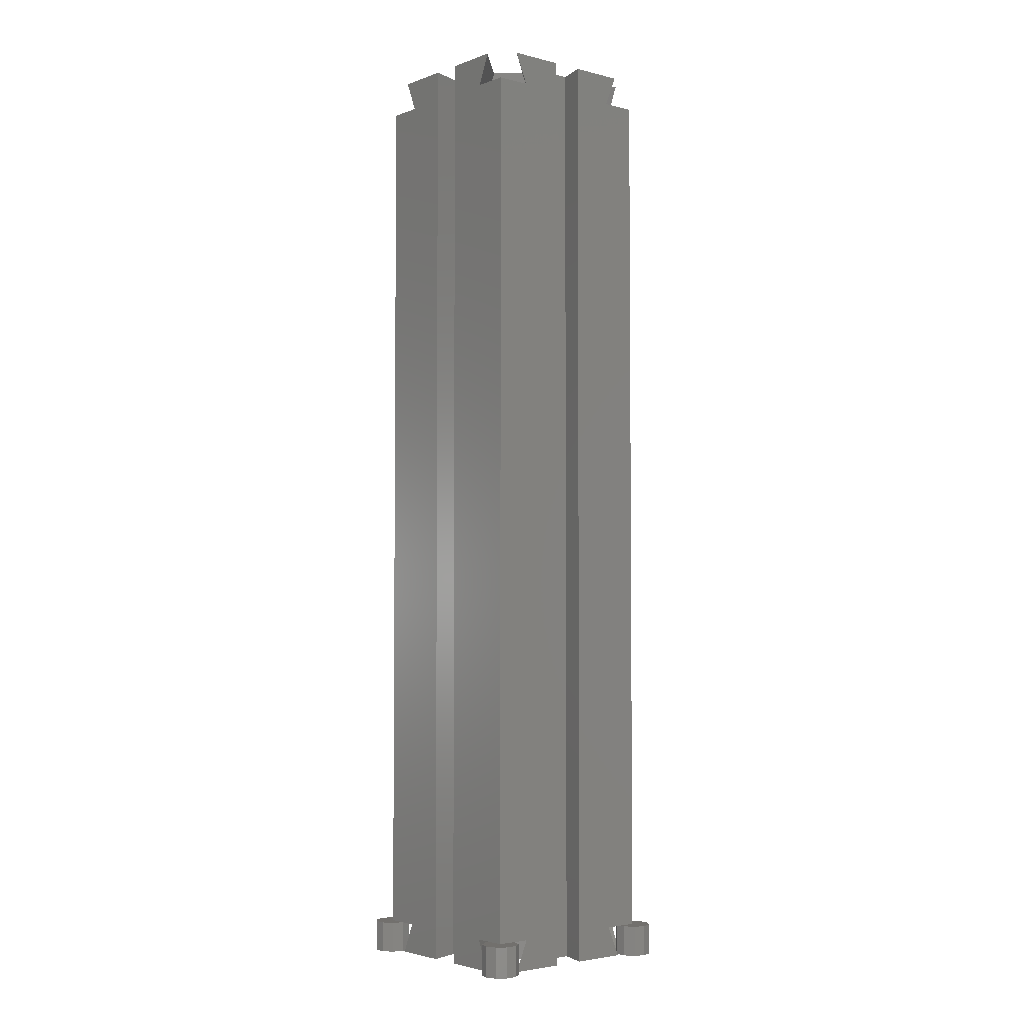
<metadata>
{"format":"stl","ext":"stl","renderer":"f3d","projection":"perspective","resolution":1024,"background":"white","views":[{"elev":-3.3,"azim":140.2,"up":"+Z"}]}
</metadata>
<code>
# stl→obj: 444 verts, 888 faces
v 11.46 -15 -77.5
v 2.475 -8.132 -72.51
v 9.343 -15 -72.51
v 3.533 -7.073 -77.5
v 7.073 -3.533 -77.5
v 15 -9.343 -72.51
v 8.132 -2.475 -72.51
v 15 -11.46 -77.5
v 12.15 -15 -72.51
v 12.15 -14.07 -72.51
v 13.24 -12.57 -72.51
v 15 -12 -72.51
v 2.475 8.132 -72.51
v 7.073 3.533 -77.5
v 3.533 7.073 -77.5
v 8.132 2.475 -72.51
v 15 9.343 -72.51
v 15 11.46 -77.5
v 11.46 15 -77.5
v 9.343 15 -72.51
v 14.07 12.15 -72.51
v 15 12.15 -72.51
v 12.57 13.24 -72.51
v 12 15 -72.51
v -7.073 3.533 -77.5
v -2.475 8.132 -72.51
v -3.533 7.073 -77.5
v -8.132 2.475 -72.51
v -15 9.343 -72.51
v -15 11.46 -77.5
v -13.24 12.57 -72.51
v -9.343 15 -72.51
v -12.15 14.07 -72.51
v -15 12 -72.51
v -12.15 15 -72.51
v -11.46 15 -77.5
v -3.533 -7.073 -77.5
v -8.132 -2.475 -72.51
v -7.073 -3.533 -77.5
v -2.475 -8.132 -72.51
v -11.46 -15 -77.5
v -9.343 -15 -72.51
v -12.57 -13.24 -72.51
v -12 -15 -72.51
v -15 -9.343 -72.51
v -14.07 -12.15 -72.51
v -15 -12.15 -72.51
v -15 -11.46 -77.5
v 15 -9.343 72.51
v 7.073 -3.533 77.5
v 8.132 -2.475 72.51
v 15 -11.46 77.5
v 11.46 -15 77.5
v 2.475 -8.132 72.51
v 3.533 -7.073 77.5
v 9.343 -15 72.51
v 15 -15 72.51
v -8.132 -2.475 72.51
v -3.533 -7.073 77.5
v -7.073 -3.533 77.5
v -2.475 -8.132 72.51
v -11.46 -15 77.5
v -9.343 -15 72.51
v -15 -9.343 72.51
v -15 -11.46 77.5
v -15 -15 72.51
v -2.475 8.132 72.51
v -7.073 3.533 77.5
v -3.533 7.073 77.5
v -8.132 2.475 72.51
v -11.46 15 77.5
v -9.343 15 72.51
v -15 9.343 72.51
v -15 15 72.51
v -15 11.46 77.5
v 7.073 3.533 77.5
v 2.475 8.132 72.51
v 3.533 7.073 77.5
v 8.132 2.475 72.51
v 15 9.343 72.51
v 15 11.46 77.5
v 9.343 15 72.51
v 15 15 72.51
v 11.46 15 77.5
v -2.503 -15 77.5
v -4 -10.01 -77.5
v -4 -10.01 77.5
v -2.503 -15 -77.5
v 2.503 -15 -77.5
v 4 -10.01 77.5
v 4 -10.01 -77.5
v 2.503 -15 77.5
v 15 -2.503 -77.5
v 10.01 -4 77.5
v 15 -2.503 77.5
v 10.01 -4 -77.5
v 10.01 4 -77.5
v 15 2.503 77.5
v 10.01 4 77.5
v 15 2.503 -77.5
v 4 10.01 -77.5
v 2.503 15 77.5
v 2.503 15 -77.5
v 4 10.01 77.5
v -4 10.01 77.5
v -2.503 15 -77.5
v -2.503 15 77.5
v -4 10.01 -77.5
v -15 2.503 -77.5
v -10.01 4 77.5
v -15 2.503 77.5
v -10.01 4 -77.5
v -10.01 -4 -77.5
v -15 -2.503 77.5
v -10.01 -4 77.5
v -15 -2.503 -77.5
v 4.5 0 -77.01
v 4.111 1.83 77.01
v 4.111 1.83 -77.01
v 4.5 0 77.01
v -0.4704 4.475 -77.01
v 1.391 4.28 77.01
v -0.4704 4.475 77.01
v 1.391 4.28 -77.01
v 3.011 3.344 77.01
v 3.011 3.344 -77.01
v 1.391 -4.28 -77.01
v -0.4704 -4.475 77.01
v 1.391 -4.28 77.01
v -0.4704 -4.475 -77.01
v 3.011 -3.344 -77.01
v 3.011 -3.344 77.01
v -3.641 2.645 -77.01
v -2.25 3.897 77.01
v -3.641 2.645 77.01
v -2.25 3.897 -77.01
v -4.402 0.9356 77.01
v -4.402 0.9356 -77.01
v 4.111 -1.83 -77.01
v 4.111 -1.83 77.01
v -4.402 -0.9356 77.01
v -4.402 -0.9356 -77.01
v -2.25 -3.897 77.01
v -2.25 -3.897 -77.01
v -3.641 -2.645 77.01
v -3.641 -2.645 -77.01
v 4.566 1.993 -77.5
v 4.99 0 -77.5
v 1.505 4.75 -77.5
v -0.5216 4.963 -77.5
v -4.052 -2.899 -77.5
v -4.881 -1.037 -77.5
v 4.537 2.06 -77.5
v 4.559 2.03 -77.5
v 4.566 -1.993 -77.5
v -2.459 4.333 -77.5
v -2.495 4.321 -77.5
v -4.881 1.037 -77.5
v 1.505 -4.75 -77.5
v 1.542 -4.746 -77.5
v 1.574 -4.727 -77.5
v 1.574 4.727 -77.5
v 1.542 4.746 -77.5
v 3.339 3.708 -77.5
v -4.052 2.899 -77.5
v -4.037 2.933 -77.5
v -4.009 2.958 -77.5
v -2.495 -4.321 -77.5
v -4.009 -2.958 -77.5
v -4.037 -2.933 -77.5
v -0.5216 -4.963 -77.5
v 3.339 -3.708 -77.5
v -2.459 -4.333 -77.5
v 4.537 -2.06 -77.5
v 4.559 -2.03 -77.5
v 4.566 -1.993 77.5
v 4.99 0 77.5
v 1.505 -4.75 77.5
v -0.5216 -4.963 77.5
v -4.052 2.899 77.5
v -4.881 1.037 77.5
v 4.537 -2.06 77.5
v 4.559 -2.03 77.5
v 4.566 1.993 77.5
v -2.459 -4.333 77.5
v -2.495 -4.321 77.5
v -4.881 -1.037 77.5
v 1.505 4.75 77.5
v 1.542 4.746 77.5
v 1.574 4.727 77.5
v 1.574 -4.727 77.5
v 1.542 -4.746 77.5
v 3.339 -3.708 77.5
v -4.052 -2.899 77.5
v -4.037 -2.933 77.5
v -4.009 -2.958 77.5
v -2.495 4.321 77.5
v -4.009 2.958 77.5
v -4.037 2.933 77.5
v -0.5216 4.963 77.5
v 3.339 3.708 77.5
v -2.459 4.333 77.5
v 4.537 2.06 77.5
v 4.559 2.03 77.5
v 5.05 13 -77.5
v 5.015 13.05 -70.5
v 5.015 13.05 -77.5
v 5.05 13 -70.5
v 4.96 12.97 -70.5
v 4.96 13.03 -77.5
v 4.96 13.03 -70.5
v 4.96 12.97 -77.5
v 5.015 12.95 -70.5
v 5.015 12.95 -77.5
v -4.95 13 -77.5
v -4.985 13.05 -70.5
v -4.985 13.05 -77.5
v -4.95 13 -70.5
v -5.04 12.97 -70.5
v -5.04 13.03 -77.5
v -5.04 13.03 -70.5
v -5.04 12.97 -77.5
v -4.985 12.95 -77.5
v -4.985 12.95 -70.5
v -13.05 5.015 -77.5
v -13 5.05 -70.5
v -13.05 5.015 -70.5
v -13 5.05 -77.5
v -13.03 4.96 -70.5
v -13.03 4.96 -77.5
v -12.97 4.96 -77.5
v -12.95 5.015 -70.5
v -12.95 5.015 -77.5
v -12.97 4.96 -70.5
v -13.05 -4.985 -77.5
v -13 -4.95 -70.5
v -13.05 -4.985 -70.5
v -13 -4.95 -77.5
v -13.03 -5.04 -70.5
v -13.03 -5.04 -77.5
v -12.97 -5.04 -77.5
v -12.95 -4.985 -70.5
v -12.95 -4.985 -77.5
v -12.97 -5.04 -70.5
v -5.015 -13.05 -70.5
v -5.05 -13 -77.5
v -5.05 -13 -70.5
v -5.015 -13.05 -77.5
v -4.96 -13.03 -77.5
v -4.96 -13.03 -70.5
v -4.96 -12.97 -70.5
v -5.015 -12.95 -70.5
v -5.015 -12.95 -77.5
v -4.96 -12.97 -77.5
v 4.985 -13.05 -70.5
v 4.95 -13 -77.5
v 4.95 -13 -70.5
v 4.985 -13.05 -77.5
v 5.04 -13.03 -77.5
v 5.04 -13.03 -70.5
v 5.04 -12.97 -70.5
v 4.985 -12.95 -70.5
v 4.985 -12.95 -77.5
v 5.04 -12.97 -77.5
v 13.05 -5.015 -77.5
v 13 -5.05 -70.5
v 13.05 -5.015 -70.5
v 13 -5.05 -77.5
v 12.97 -4.96 -77.5
v 13.03 -4.96 -70.5
v 12.97 -4.96 -70.5
v 13.03 -4.96 -77.5
v 12.95 -5.015 -70.5
v 12.95 -5.015 -77.5
v 13.05 4.985 -77.5
v 13 4.95 -70.5
v 13.05 4.985 -70.5
v 13 4.95 -77.5
v 12.97 5.04 -77.5
v 13.03 5.04 -70.5
v 12.97 5.04 -70.5
v 13.03 5.04 -77.5
v 12.95 4.985 -70.5
v 12.95 4.985 -77.5
v 5.05 13 70.5
v 5.015 13.05 77.5
v 5.015 13.05 70.5
v 5.05 13 77.5
v 4.96 12.97 77.5
v 4.96 13.03 70.5
v 4.96 13.03 77.5
v 4.96 12.97 70.5
v 5.015 12.95 70.5
v 5.015 12.95 77.5
v -4.95 13 70.5
v -4.985 13.05 77.5
v -4.985 13.05 70.5
v -4.95 13 77.5
v -5.04 12.97 77.5
v -5.04 13.03 70.5
v -5.04 13.03 77.5
v -5.04 12.97 70.5
v -4.985 12.95 70.5
v -4.985 12.95 77.5
v -13 5.05 70.5
v -12.97 4.96 70.5
v -12.95 5.015 70.5
v -13.03 4.96 70.5
v -13.05 5.015 70.5
v -13 5.05 77.5
v -13.05 5.015 77.5
v -13.03 4.96 77.5
v -12.95 5.015 77.5
v -12.97 4.96 77.5
v -13 -4.95 70.5
v -12.97 -5.04 70.5
v -12.95 -4.985 70.5
v -13.03 -5.04 70.5
v -13.05 -4.985 70.5
v -13 -4.95 77.5
v -13.05 -4.985 77.5
v -13.03 -5.04 77.5
v -12.95 -4.985 77.5
v -12.97 -5.04 77.5
v -5.015 -13.05 77.5
v -5.05 -13 70.5
v -5.05 -13 77.5
v -5.015 -13.05 70.5
v -4.96 -13.03 70.5
v -4.96 -13.03 77.5
v -5.015 -12.95 70.5
v -4.96 -12.97 77.5
v -5.015 -12.95 77.5
v -4.96 -12.97 70.5
v 4.985 -13.05 77.5
v 4.95 -13 70.5
v 4.95 -13 77.5
v 4.985 -13.05 70.5
v 5.04 -13.03 70.5
v 5.04 -13.03 77.5
v 4.985 -12.95 70.5
v 5.04 -12.97 77.5
v 4.985 -12.95 77.5
v 5.04 -12.97 70.5
v 13.05 -5.015 70.5
v 13 -5.05 77.5
v 13.05 -5.015 77.5
v 13 -5.05 70.5
v 12.97 -4.96 70.5
v 13.03 -4.96 77.5
v 12.97 -4.96 77.5
v 13.03 -4.96 70.5
v 12.95 -5.015 77.5
v 12.95 -5.015 70.5
v 13.05 4.985 70.5
v 13 4.95 77.5
v 13.05 4.985 77.5
v 13 4.95 70.5
v 12.97 5.04 70.5
v 13.03 5.04 77.5
v 12.97 5.04 77.5
v 13.03 5.04 70.5
v 12.95 4.985 77.5
v 12.95 4.985 70.5
v -15 12 -72.5
v -15 15 -72.5
v -15 -12.15 -72.5
v -15 -15 -72.5
v -12 -15 -72.5
v 12.15 -15 -72.5
v 15 -15 -72.5
v 15 -12 -72.5
v 15 12.15 -72.5
v 15 15 -72.5
v 12 15 -72.5
v -12.15 15 -72.5
v -12.57 -13.24 -77.5
v -12 -15 -77.5
v -18 -15 -77.5
v -17.43 -13.24 -72.5
v -17.43 -13.24 -77.5
v -18 -15 -72.5
v -15.93 -17.85 -77.5
v -14.07 -17.85 -72.5
v -15.93 -17.85 -72.5
v -14.07 -17.85 -77.5
v -14.07 -12.15 -77.5
v -15.93 -12.15 -72.5
v -15.93 -12.15 -77.5
v -12.57 -16.76 -72.5
v -17.43 -16.76 -72.5
v -12.57 -16.76 -77.5
v -17.43 -16.76 -77.5
v 15 -12 -77.5
v 13.24 -12.57 -77.5
v 12.15 -14.07 -77.5
v 12.15 -15.93 -77.5
v 12.15 -15.93 -72.5
v 13.24 -17.43 -77.5
v 13.24 -17.43 -72.5
v 16.76 -17.43 -77.5
v 17.85 -14.07 -77.5
v 17.85 -15.93 -77.5
v 16.76 -12.57 -77.5
v 15 -18 -77.5
v 17.85 -14.07 -72.5
v 16.76 -12.57 -72.5
v 17.85 -15.93 -72.5
v 16.76 -17.43 -72.5
v 15 -18 -72.5
v 12.57 13.24 -77.5
v 12 15 -77.5
v 14.07 12.15 -77.5
v 15.93 12.15 -77.5
v 17.43 13.24 -72.5
v 15.93 12.15 -72.5
v 17.43 13.24 -77.5
v 18 15 -72.5
v 17.43 16.76 -72.5
v 15.93 17.85 -72.5
v 14.07 17.85 -72.5
v 12.57 16.76 -72.5
v 17.43 16.76 -77.5
v 18 15 -77.5
v 12.57 16.76 -77.5
v 15.93 17.85 -77.5
v 14.07 17.85 -77.5
v -15 12 -77.5
v -13.24 12.57 -77.5
v -13.24 17.43 -77.5
v -15 18 -72.5
v -13.24 17.43 -72.5
v -15 18 -77.5
v -12.15 14.07 -77.5
v -12.15 15.93 -72.5
v -12.15 15.93 -77.5
v -16.76 12.57 -77.5
v -16.76 17.43 -77.5
v -17.85 14.07 -77.5
v -17.85 15.93 -77.5
v -17.85 14.07 -72.5
v -16.76 12.57 -72.5
v -16.76 17.43 -72.5
v -17.85 15.93 -72.5
f 1 2 3
f 2 1 4
f 5 6 7
f 6 5 8
f 7 4 5
f 4 7 2
f 9 3 10
f 11 6 12
f 3 11 10
f 2 11 3
f 11 7 6
f 11 2 7
f 13 14 15
f 14 13 16
f 14 17 18
f 17 14 16
f 13 19 20
f 19 13 15
f 17 21 22
f 17 23 21
f 23 20 24
f 16 23 17
f 13 23 16
f 23 13 20
f 25 26 27
f 26 25 28
f 29 25 30
f 25 29 28
f 31 26 28
f 26 31 32
f 32 31 33
f 29 31 28
f 31 29 34
f 32 33 35
f 36 26 32
f 26 36 27
f 37 38 39
f 38 37 40
f 41 40 37
f 40 41 42
f 43 40 42
f 43 42 44
f 40 43 38
f 45 43 46
f 45 46 47
f 43 45 38
f 45 39 38
f 39 45 48
f 49 50 51
f 50 49 52
f 53 54 55
f 54 53 56
f 55 51 50
f 51 55 54
f 49 56 57
f 51 56 49
f 56 51 54
f 58 59 60
f 59 58 61
f 62 61 63
f 61 62 59
f 60 64 58
f 64 60 65
f 58 63 61
f 64 63 58
f 63 64 66
f 67 68 69
f 68 67 70
f 67 71 72
f 71 67 69
f 72 70 67
f 73 72 74
f 72 73 70
f 68 73 75
f 73 68 70
f 76 77 78
f 77 76 79
f 80 76 81
f 76 80 79
f 82 80 83
f 82 79 80
f 79 82 77
f 84 77 82
f 77 84 78
f 85 86 87
f 86 85 88
f 89 90 91
f 90 89 92
f 86 90 87
f 90 86 91
f 93 94 95
f 94 93 96
f 97 98 99
f 98 97 100
f 94 97 99
f 97 94 96
f 101 102 103
f 102 101 104
f 105 106 107
f 106 105 108
f 101 105 104
f 105 101 108
f 109 110 111
f 110 109 112
f 113 114 115
f 114 113 116
f 113 110 112
f 110 113 115
f 117 118 119
f 118 117 120
f 121 122 123
f 122 121 124
f 119 125 126
f 125 119 118
f 127 128 129
f 128 127 130
f 131 129 132
f 129 131 127
f 124 125 122
f 125 124 126
f 133 134 135
f 134 133 136
f 137 133 135
f 133 137 138
f 136 123 134
f 123 136 121
f 139 120 117
f 120 139 140
f 141 138 137
f 138 141 142
f 130 143 128
f 143 130 144
f 131 140 139
f 140 131 132
f 144 145 143
f 145 144 146
f 145 142 141
f 142 145 146
f 147 148 117
f 149 121 150
f 142 151 152
f 119 153 154
f 153 119 126
f 148 155 117
f 136 156 121
f 156 136 157
f 142 158 138
f 158 142 152
f 159 127 160
f 127 159 130
f 127 161 160
f 161 127 131
f 119 147 117
f 147 119 154
f 150 121 156
f 124 162 126
f 162 124 163
f 149 124 121
f 124 149 163
f 164 126 162
f 164 153 126
f 133 165 166
f 165 133 138
f 133 167 136
f 167 133 166
f 157 136 167
f 144 168 169
f 151 146 170
f 146 151 142
f 169 146 144
f 146 169 170
f 130 159 171
f 131 172 161
f 165 138 158
f 173 144 130
f 144 173 168
f 130 171 173
f 174 172 131
f 174 139 175
f 139 174 131
f 139 155 175
f 155 139 117
f 176 177 120
f 178 128 179
f 137 180 181
f 140 182 183
f 182 140 132
f 177 184 120
f 143 185 128
f 185 143 186
f 181 141 137
f 141 181 187
f 122 188 123
f 188 122 189
f 122 190 189
f 190 122 125
f 140 176 120
f 176 140 183
f 179 128 185
f 129 191 132
f 191 129 192
f 129 178 192
f 178 129 128
f 193 132 191
f 193 182 132
f 145 194 195
f 194 145 141
f 145 196 143
f 196 145 195
f 186 143 196
f 134 197 198
f 180 135 199
f 135 180 137
f 198 135 134
f 135 198 199
f 123 188 200
f 125 201 190
f 194 141 187
f 202 134 123
f 134 202 197
f 123 200 202
f 203 201 125
f 203 118 204
f 118 203 125
f 118 184 204
f 184 118 120
f 205 206 207
f 206 205 208
f 209 210 211
f 210 209 212
f 210 206 211
f 206 210 207
f 213 206 208
f 209 206 213
f 206 209 211
f 214 209 213
f 209 214 212
f 214 208 205
f 208 214 213
f 215 216 217
f 216 215 218
f 219 220 221
f 220 219 222
f 220 216 221
f 216 220 217
f 223 219 224
f 219 223 222
f 224 216 218
f 219 216 224
f 216 219 221
f 223 218 215
f 218 223 224
f 225 226 227
f 226 225 228
f 229 225 227
f 225 229 230
f 231 232 233
f 232 231 234
f 231 229 234
f 229 231 230
f 234 226 232
f 229 226 234
f 226 229 227
f 228 232 226
f 232 228 233
f 235 236 237
f 236 235 238
f 239 235 237
f 235 239 240
f 241 242 243
f 242 241 244
f 241 239 244
f 239 241 240
f 244 236 242
f 239 236 244
f 236 239 237
f 238 242 236
f 242 238 243
f 245 246 247
f 246 245 248
f 249 245 250
f 245 249 248
f 245 251 250
f 245 252 251
f 252 245 247
f 253 251 252
f 251 253 254
f 249 251 254
f 251 249 250
f 247 253 252
f 253 247 246
f 255 256 257
f 256 255 258
f 259 255 260
f 255 259 258
f 255 261 260
f 255 262 261
f 262 255 257
f 263 261 262
f 261 263 264
f 259 261 264
f 261 259 260
f 257 263 262
f 263 257 256
f 265 266 267
f 266 265 268
f 269 270 271
f 270 269 272
f 265 270 272
f 270 265 267
f 266 270 267
f 266 271 270
f 271 266 273
f 273 269 271
f 269 273 274
f 268 273 266
f 273 268 274
f 275 276 277
f 276 275 278
f 279 280 281
f 280 279 282
f 275 280 282
f 280 275 277
f 276 280 277
f 276 281 280
f 281 276 283
f 283 279 281
f 279 283 284
f 278 283 276
f 283 278 284
f 285 286 287
f 286 285 288
f 289 290 291
f 290 289 292
f 290 286 291
f 286 290 287
f 293 289 294
f 289 293 292
f 287 293 285
f 290 293 287
f 293 290 292
f 293 288 285
f 288 293 294
f 295 296 297
f 296 295 298
f 299 300 301
f 300 299 302
f 300 296 301
f 296 300 297
f 303 299 304
f 299 303 302
f 297 303 295
f 300 303 297
f 303 300 302
f 303 298 295
f 298 303 304
f 305 306 307
f 305 308 306
f 308 305 309
f 309 310 311
f 310 309 305
f 312 309 311
f 309 312 308
f 306 313 307
f 313 306 314
f 306 312 314
f 312 306 308
f 305 313 310
f 313 305 307
f 315 316 317
f 315 318 316
f 318 315 319
f 319 320 321
f 320 319 315
f 322 319 321
f 319 322 318
f 316 323 317
f 323 316 324
f 316 322 324
f 322 316 318
f 315 323 320
f 323 315 317
f 325 326 327
f 326 325 328
f 329 325 330
f 325 329 328
f 331 332 333
f 332 331 334
f 329 332 334
f 332 329 330
f 327 331 333
f 331 327 326
f 331 329 334
f 331 328 329
f 328 331 326
f 335 336 337
f 336 335 338
f 339 335 340
f 335 339 338
f 341 342 343
f 342 341 344
f 339 342 344
f 342 339 340
f 337 341 343
f 341 337 336
f 341 339 344
f 341 338 339
f 338 341 336
f 345 346 347
f 346 345 348
f 349 350 351
f 350 349 352
f 345 350 352
f 350 345 347
f 353 349 351
f 349 353 354
f 352 348 345
f 349 348 352
f 348 349 354
f 348 353 346
f 353 348 354
f 355 356 357
f 356 355 358
f 359 360 361
f 360 359 362
f 355 360 362
f 360 355 357
f 363 359 361
f 359 363 364
f 362 358 355
f 359 358 362
f 358 359 364
f 358 363 356
f 363 358 364
f 29 109 73
f 109 29 30
f 34 29 365
f 365 74 366
f 73 365 29
f 365 73 74
f 73 111 75
f 111 73 109
f 367 45 47
f 45 367 64
f 66 367 368
f 367 66 64
f 116 45 114
f 45 116 48
f 64 114 45
f 114 64 65
f 369 66 368
f 63 85 62
f 66 369 63
f 42 63 369
f 42 369 44
f 63 42 85
f 42 88 85
f 88 42 41
f 92 56 53
f 56 370 57
f 3 56 92
f 56 3 370
f 89 3 92
f 3 89 1
f 57 370 371
f 370 3 9
f 49 372 6
f 57 372 49
f 372 57 371
f 95 49 93
f 49 95 52
f 6 93 49
f 93 6 8
f 6 372 12
f 80 98 17
f 98 80 81
f 83 373 374
f 80 373 83
f 17 373 80
f 373 17 22
f 17 100 18
f 100 17 98
f 115 320 323
f 320 114 321
f 114 320 115
f 115 60 110
f 324 115 323
f 65 115 324
f 114 322 321
f 115 65 60
f 322 65 324
f 65 322 114
f 314 110 313
f 111 314 312
f 314 111 110
f 311 111 312
f 111 311 75
f 107 298 105
f 107 296 298
f 107 301 296
f 301 71 299
f 71 301 107
f 196 59 186
f 60 196 195
f 60 195 194
f 60 194 187
f 60 187 68
f 196 60 59
f 68 110 60
f 75 110 68
f 110 75 313
f 310 75 311
f 313 75 310
f 69 198 197
f 68 198 69
f 198 68 199
f 199 68 180
f 181 68 187
f 180 68 181
f 84 286 288
f 102 289 291
f 289 102 104
f 286 102 291
f 102 286 84
f 294 84 288
f 104 294 289
f 104 84 294
f 104 78 84
f 78 190 201
f 69 78 104
f 78 189 190
f 78 188 189
f 78 200 188
f 78 69 200
f 200 69 202
f 202 69 197
f 105 69 104
f 304 105 298
f 299 105 304
f 71 105 299
f 105 71 69
f 176 50 177
f 183 50 176
f 182 50 183
f 193 50 182
f 50 193 55
f 360 98 81
f 98 360 357
f 81 361 360
f 99 361 81
f 361 99 363
f 99 76 94
f 76 99 81
f 356 98 357
f 99 356 363
f 356 99 98
f 90 342 53
f 343 90 337
f 342 90 343
f 55 90 53
f 191 55 193
f 192 55 191
f 178 55 192
f 179 55 178
f 59 55 179
f 59 179 185
f 59 185 186
f 55 59 90
f 59 87 90
f 62 87 59
f 87 333 332
f 87 62 333
f 333 62 327
f 340 53 342
f 92 340 335
f 340 92 53
f 337 92 335
f 92 337 90
f 332 85 87
f 330 85 332
f 325 85 330
f 325 62 85
f 62 325 327
f 95 347 52
f 95 350 347
f 95 351 350
f 351 94 353
f 94 351 95
f 346 52 347
f 353 52 346
f 94 52 353
f 94 50 52
f 76 50 94
f 76 177 50
f 76 184 177
f 76 204 184
f 76 203 204
f 201 76 78
f 76 201 203
f 375 83 374
f 82 102 84
f 83 375 82
f 20 82 375
f 20 375 24
f 82 20 102
f 20 103 102
f 103 20 19
f 107 72 71
f 72 376 74
f 32 72 107
f 72 32 376
f 106 32 107
f 32 106 36
f 74 376 366
f 376 32 35
f 112 231 233
f 109 231 112
f 230 109 225
f 231 109 230
f 112 25 113
f 30 112 233
f 30 233 228
f 112 30 25
f 225 30 228
f 30 225 109
f 238 113 243
f 238 116 113
f 235 116 238
f 240 116 235
f 254 88 249
f 88 248 249
f 248 41 246
f 41 248 88
f 167 27 157
f 25 167 166
f 25 166 165
f 25 165 158
f 25 158 39
f 167 25 27
f 39 113 25
f 48 113 39
f 113 241 243
f 116 240 48
f 241 48 240
f 113 48 241
f 37 169 168
f 39 169 37
f 169 39 170
f 170 39 151
f 152 39 158
f 151 39 152
f 89 259 1
f 256 89 91
f 258 89 256
f 259 89 258
f 264 1 259
f 91 264 263
f 91 263 256
f 264 91 1
f 91 4 1
f 4 161 172
f 37 4 91
f 4 160 161
f 4 159 160
f 4 171 159
f 4 37 171
f 171 37 173
f 173 37 168
f 86 37 91
f 88 254 86
f 253 86 254
f 41 86 253
f 41 253 246
f 86 41 37
f 147 14 148
f 154 14 147
f 153 14 154
f 164 14 153
f 14 164 15
f 8 265 93
f 8 268 265
f 8 274 268
f 8 96 274
f 96 5 97
f 5 96 8
f 272 93 265
f 269 93 272
f 269 96 93
f 96 269 274
f 19 214 205
f 103 212 101
f 214 101 212
f 19 101 214
f 15 101 19
f 162 15 164
f 163 15 162
f 149 15 163
f 150 15 149
f 27 15 150
f 27 150 156
f 27 156 157
f 15 27 101
f 27 108 101
f 36 108 27
f 108 223 215
f 108 222 223
f 222 36 220
f 108 36 222
f 207 19 205
f 207 103 19
f 210 103 207
f 212 103 210
f 215 106 108
f 217 106 215
f 220 106 217
f 106 220 36
f 282 100 275
f 100 278 275
f 97 278 100
f 278 97 284
f 100 282 18
f 279 18 282
f 97 279 284
f 279 97 18
f 97 14 18
f 5 14 97
f 5 148 14
f 5 155 148
f 5 175 155
f 5 174 175
f 172 5 4
f 5 172 174
f 44 377 43
f 377 44 378
f 379 380 381
f 380 379 382
f 383 384 385
f 384 383 386
f 46 387 47
f 47 388 367
f 389 47 387
f 47 389 388
f 377 46 43
f 46 377 387
f 367 388 368
f 368 390 369
f 390 368 384
f 368 385 384
f 380 368 388
f 382 368 380
f 368 391 385
f 368 382 391
f 389 380 388
f 380 389 381
f 386 390 384
f 390 386 392
f 390 44 369
f 44 390 378
f 378 390 392
f 393 382 379
f 382 393 391
f 392 377 378
f 386 377 392
f 386 387 377
f 383 387 386
f 383 389 387
f 393 389 383
f 393 381 389
f 381 393 379
f 393 385 391
f 385 393 383
f 394 11 12
f 11 394 395
f 396 9 10
f 397 9 396
f 398 9 397
f 9 398 370
f 396 11 395
f 11 396 10
f 399 398 397
f 398 399 400
f 401 402 403
f 401 404 402
f 405 404 401
f 405 394 404
f 399 394 405
f 399 395 394
f 397 395 399
f 395 397 396
f 371 406 407
f 406 371 408
f 371 407 372
f 408 371 409
f 371 410 409
f 371 400 410
f 398 371 370
f 371 398 400
f 399 410 400
f 410 399 405
f 407 12 372
f 404 12 407
f 12 404 394
f 406 404 407
f 404 406 402
f 405 409 410
f 409 405 401
f 408 402 406
f 402 408 403
f 409 403 408
f 403 409 401
f 411 24 412
f 24 411 23
f 411 21 23
f 21 411 413
f 414 415 416
f 415 414 417
f 374 418 419
f 374 419 420
f 418 374 415
f 415 374 416
f 421 374 420
f 422 374 421
f 374 422 375
f 416 374 373
f 418 423 419
f 423 418 424
f 21 413 22
f 22 416 373
f 414 22 413
f 22 414 416
f 415 424 418
f 424 415 417
f 412 422 425
f 24 422 412
f 422 24 375
f 417 423 424
f 414 423 417
f 414 426 423
f 413 426 414
f 413 427 426
f 411 427 413
f 411 425 427
f 425 411 412
f 427 422 421
f 422 427 425
f 426 421 420
f 421 426 427
f 423 420 419
f 420 423 426
f 428 31 34
f 31 428 429
f 430 431 432
f 431 430 433
f 31 434 33
f 434 31 429
f 435 430 432
f 430 435 436
f 429 436 434
f 429 430 436
f 428 430 429
f 428 433 430
f 437 433 428
f 437 438 433
f 439 438 437
f 438 439 440
f 437 441 439
f 441 437 442
f 35 435 376
f 435 35 436
f 434 35 33
f 35 434 436
f 442 34 365
f 437 34 442
f 34 437 428
f 366 435 432
f 366 432 431
f 435 366 376
f 443 366 431
f 444 366 443
f 366 442 365
f 441 366 444
f 366 441 442
f 439 444 440
f 444 439 441
f 440 443 438
f 443 440 444
f 433 443 431
f 443 433 438

</code>
